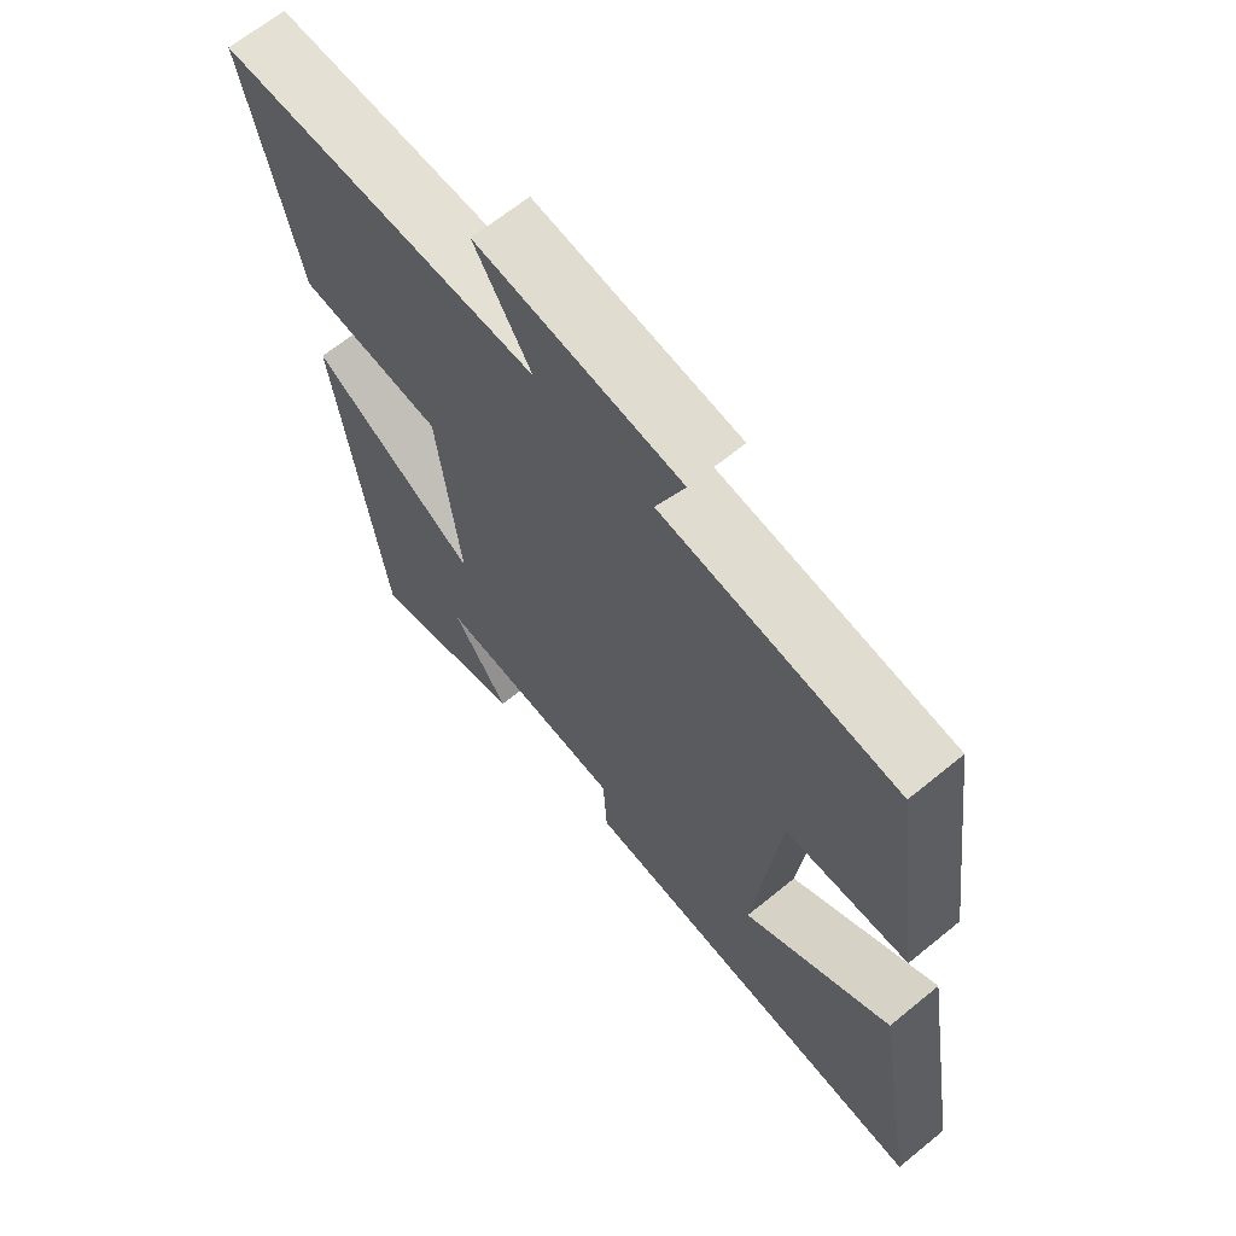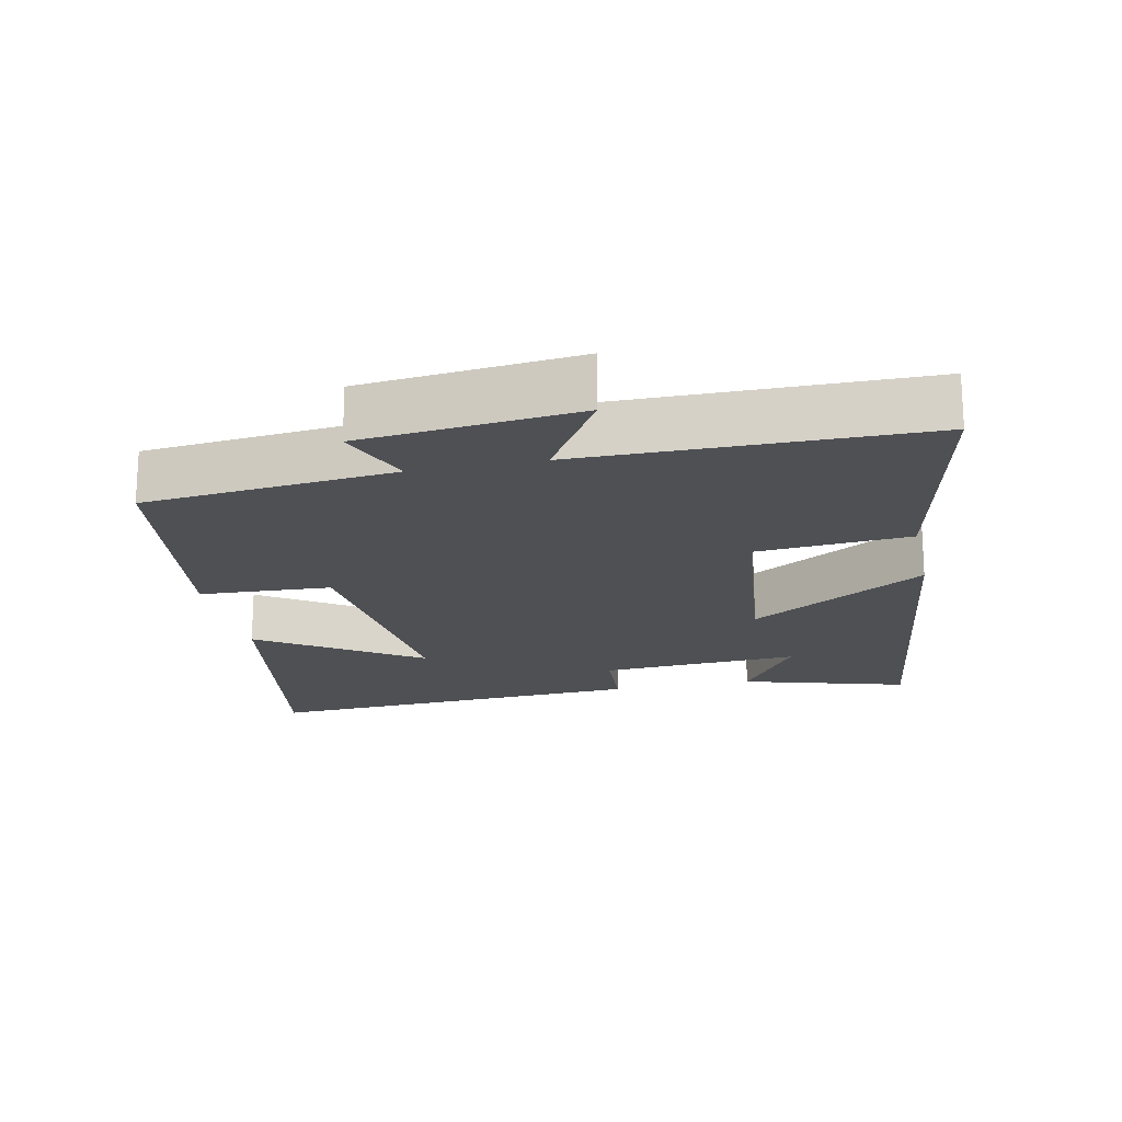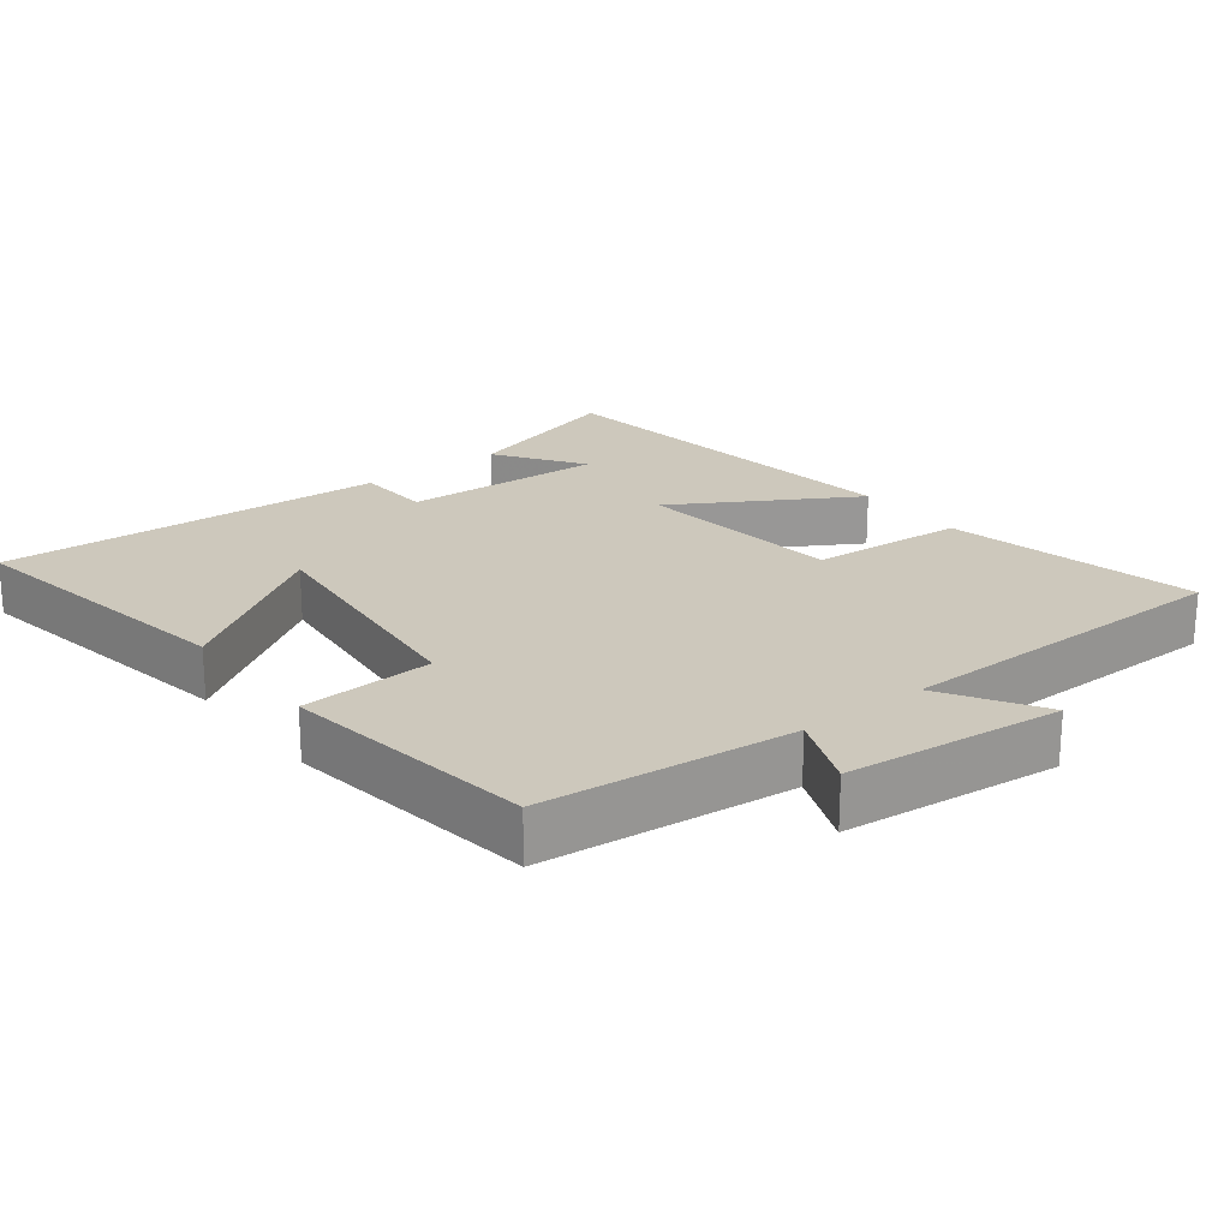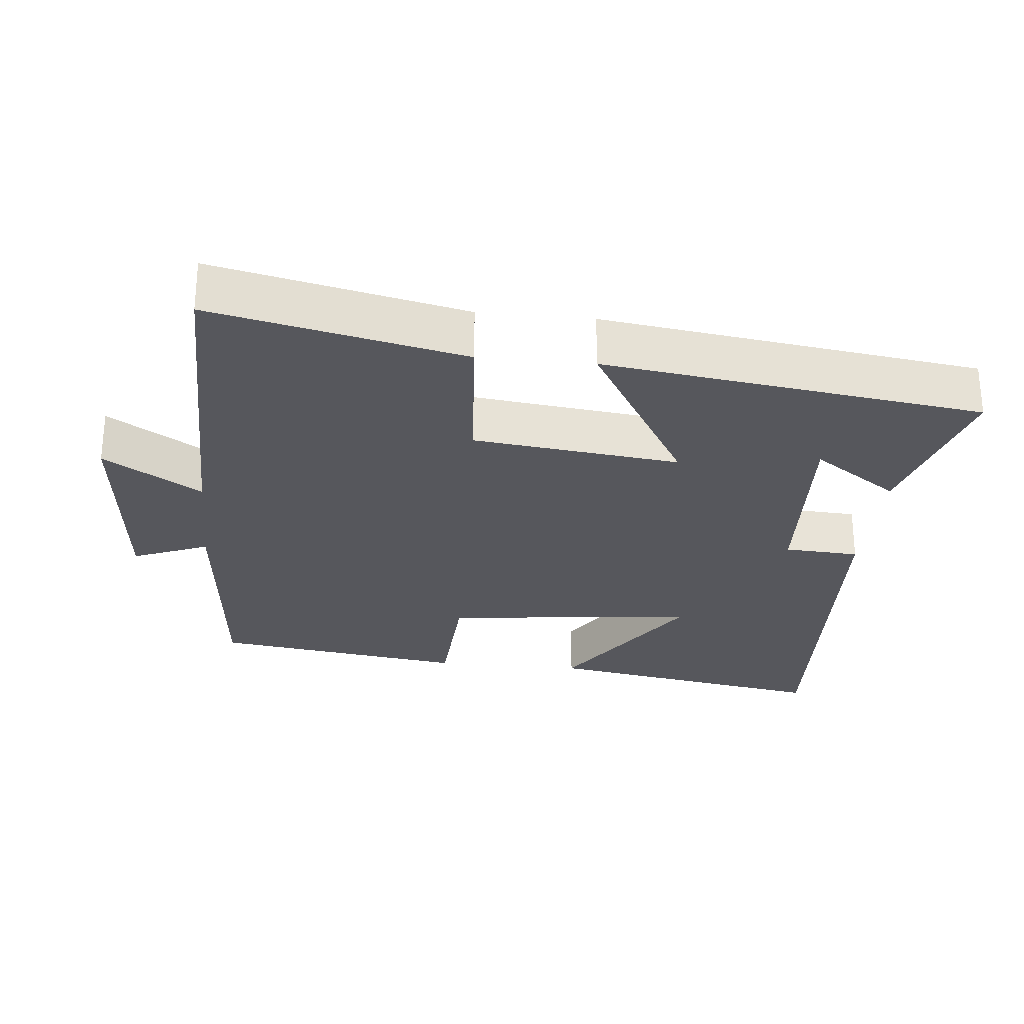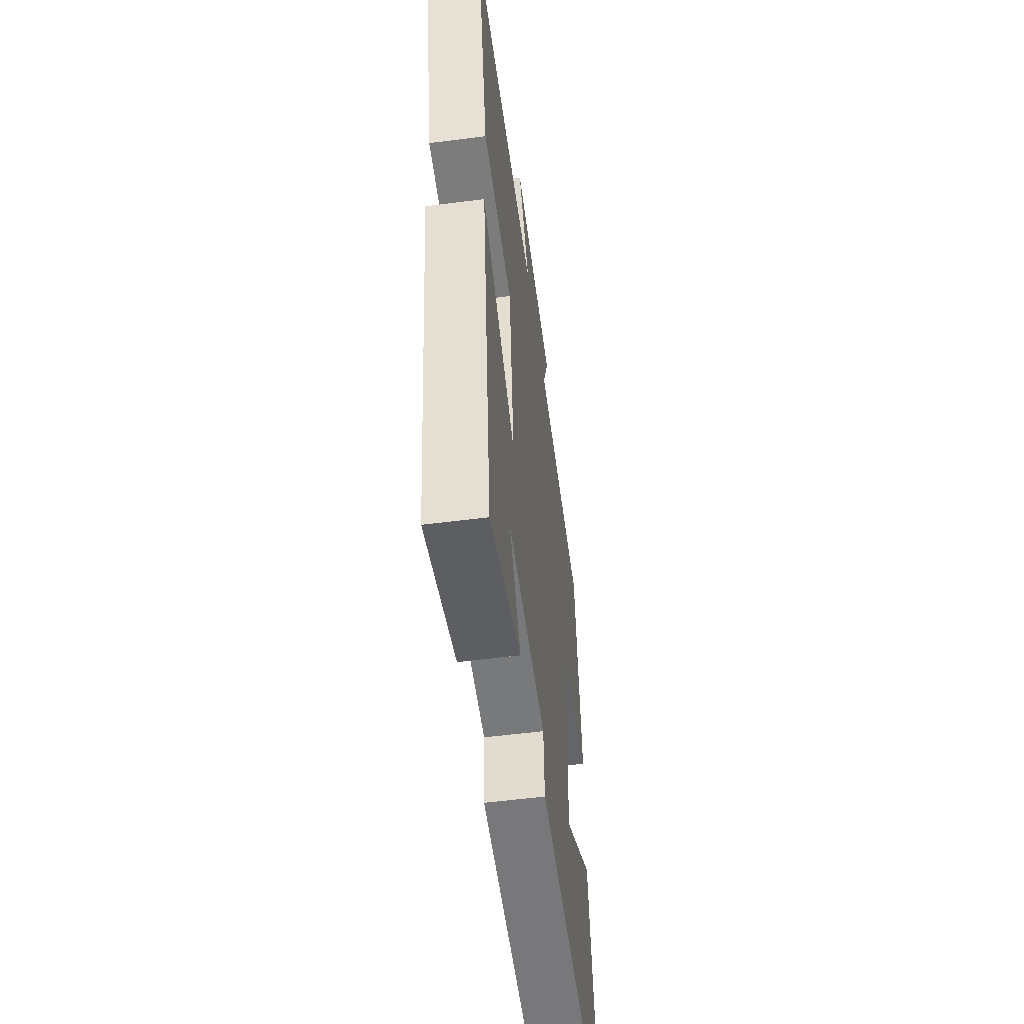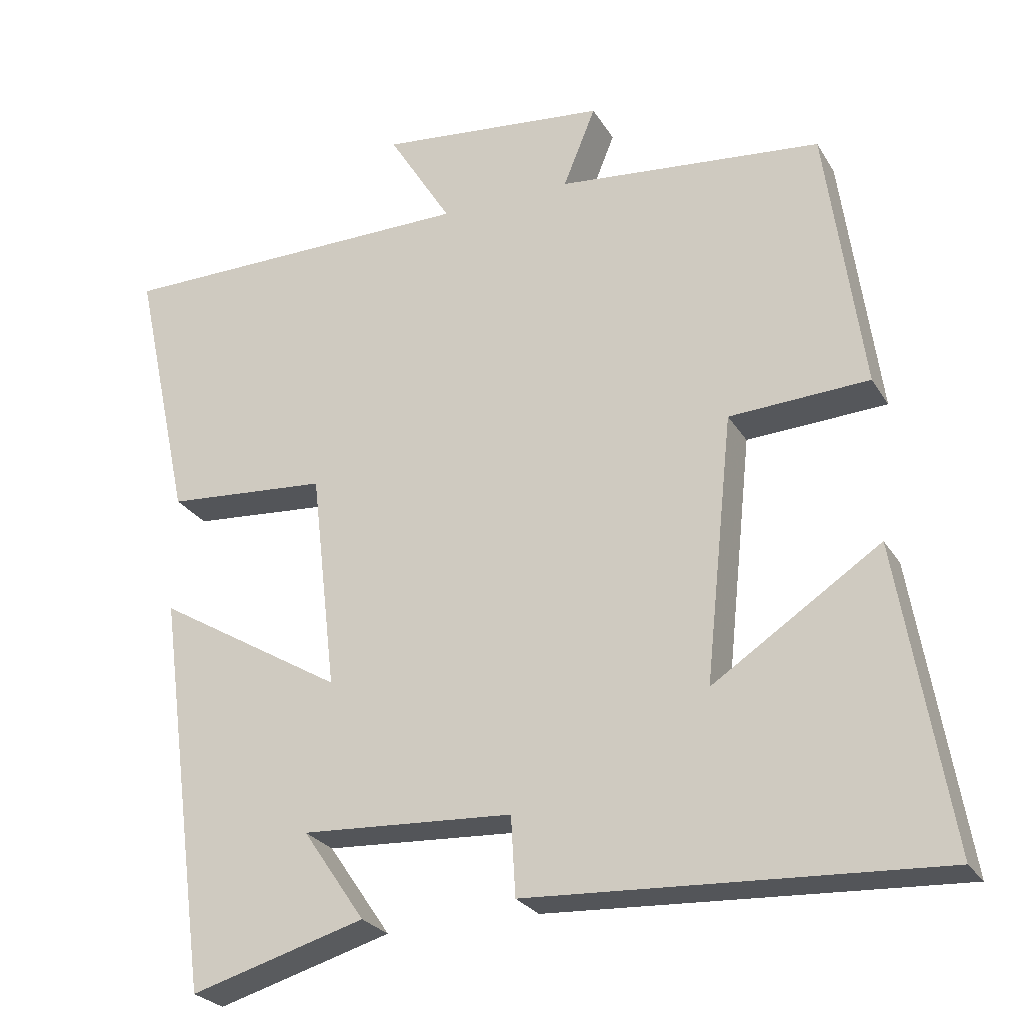
<metadata>
{"format":"obj","ext":"obj","renderer":"f3d","projection":"perspective","resolution":1024,"background":"white","views":[{"elev":65.7,"azim":-129.4,"up":"+Z"},{"elev":-19.0,"azim":12.0,"up":"+Y"},{"elev":22.1,"azim":-37.9,"up":"+Y"},{"elev":-27.6,"azim":84.2,"up":"+Y"},{"elev":-54.5,"azim":97.8,"up":"+Z"},{"elev":-25.8,"azim":-155.5,"up":"+Z"}]}
</metadata>
<code>
v 0.578 0.07 0.496
v 0.5 0.07 0.136
v 0.281 0.07 0.119
v 0.247 0.07 -0.177
v 0.5 0.07 -0.026
v 0.428 0.07 -0.568
v 0.192 0.07 -0.5
v 0.276 0.07 -0.377
v -0.01 0.07 -0.393
v -0.016 0.07 -0.5
v -0.569 0.07 -0.53
v -0.5 0.07 -0.119
v -0.273 0.07 -0.269
v -0.311 0.07 0.091
v -0.5 0.07 0.101
v -0.45 0.07 0.464
v -0.091 0.07 0.5
v -0.135 0.07 0.608
v 0.175 0.07 0.64
v 0.089 0.07 0.5
v 0.578 0 0.496
v 0.5 0 0.136
v 0.281 0 0.119
v 0.247 0 -0.177
v 0.5 0 -0.026
v 0.428 0 -0.568
v 0.192 0 -0.5
v 0.276 0 -0.377
v -0.01 0 -0.393
v -0.016 0 -0.5
v -0.569 0 -0.53
v -0.5 0 -0.119
v -0.273 0 -0.269
v -0.311 0 0.091
v -0.5 0 0.101
v -0.45 0 0.464
v -0.091 0 0.5
v -0.135 0 0.608
v 0.175 0 0.64
v 0.089 0 0.5
f 17 18 19 20
f 1 2 3
f 20 1 3
f 17 20 3
f 16 17 3
f 15 16 3
f 14 15 3
f 13 14 3 4
f 10 11 12 13
f 9 10 13
f 8 9 13 4
f 6 7 8
f 4 5 6 8
f 40 39 38 37
f 23 22 21
f 23 21 40
f 23 40 37
f 23 37 36
f 23 36 35
f 23 35 34
f 24 23 34 33
f 33 32 31 30
f 33 30 29
f 24 33 29 28
f 28 27 26
f 28 26 25 24
f 1 21 22 2
f 2 22 23 3
f 3 23 24 4
f 4 24 25 5
f 5 25 26 6
f 6 26 27 7
f 7 27 28 8
f 8 28 29 9
f 9 29 30 10
f 10 30 31 11
f 11 31 32 12
f 12 32 33 13
f 13 33 34 14
f 14 34 35 15
f 15 35 36 16
f 16 36 37 17
f 17 37 38 18
f 18 38 39 19
f 19 39 40 20
f 20 40 21 1

</code>
